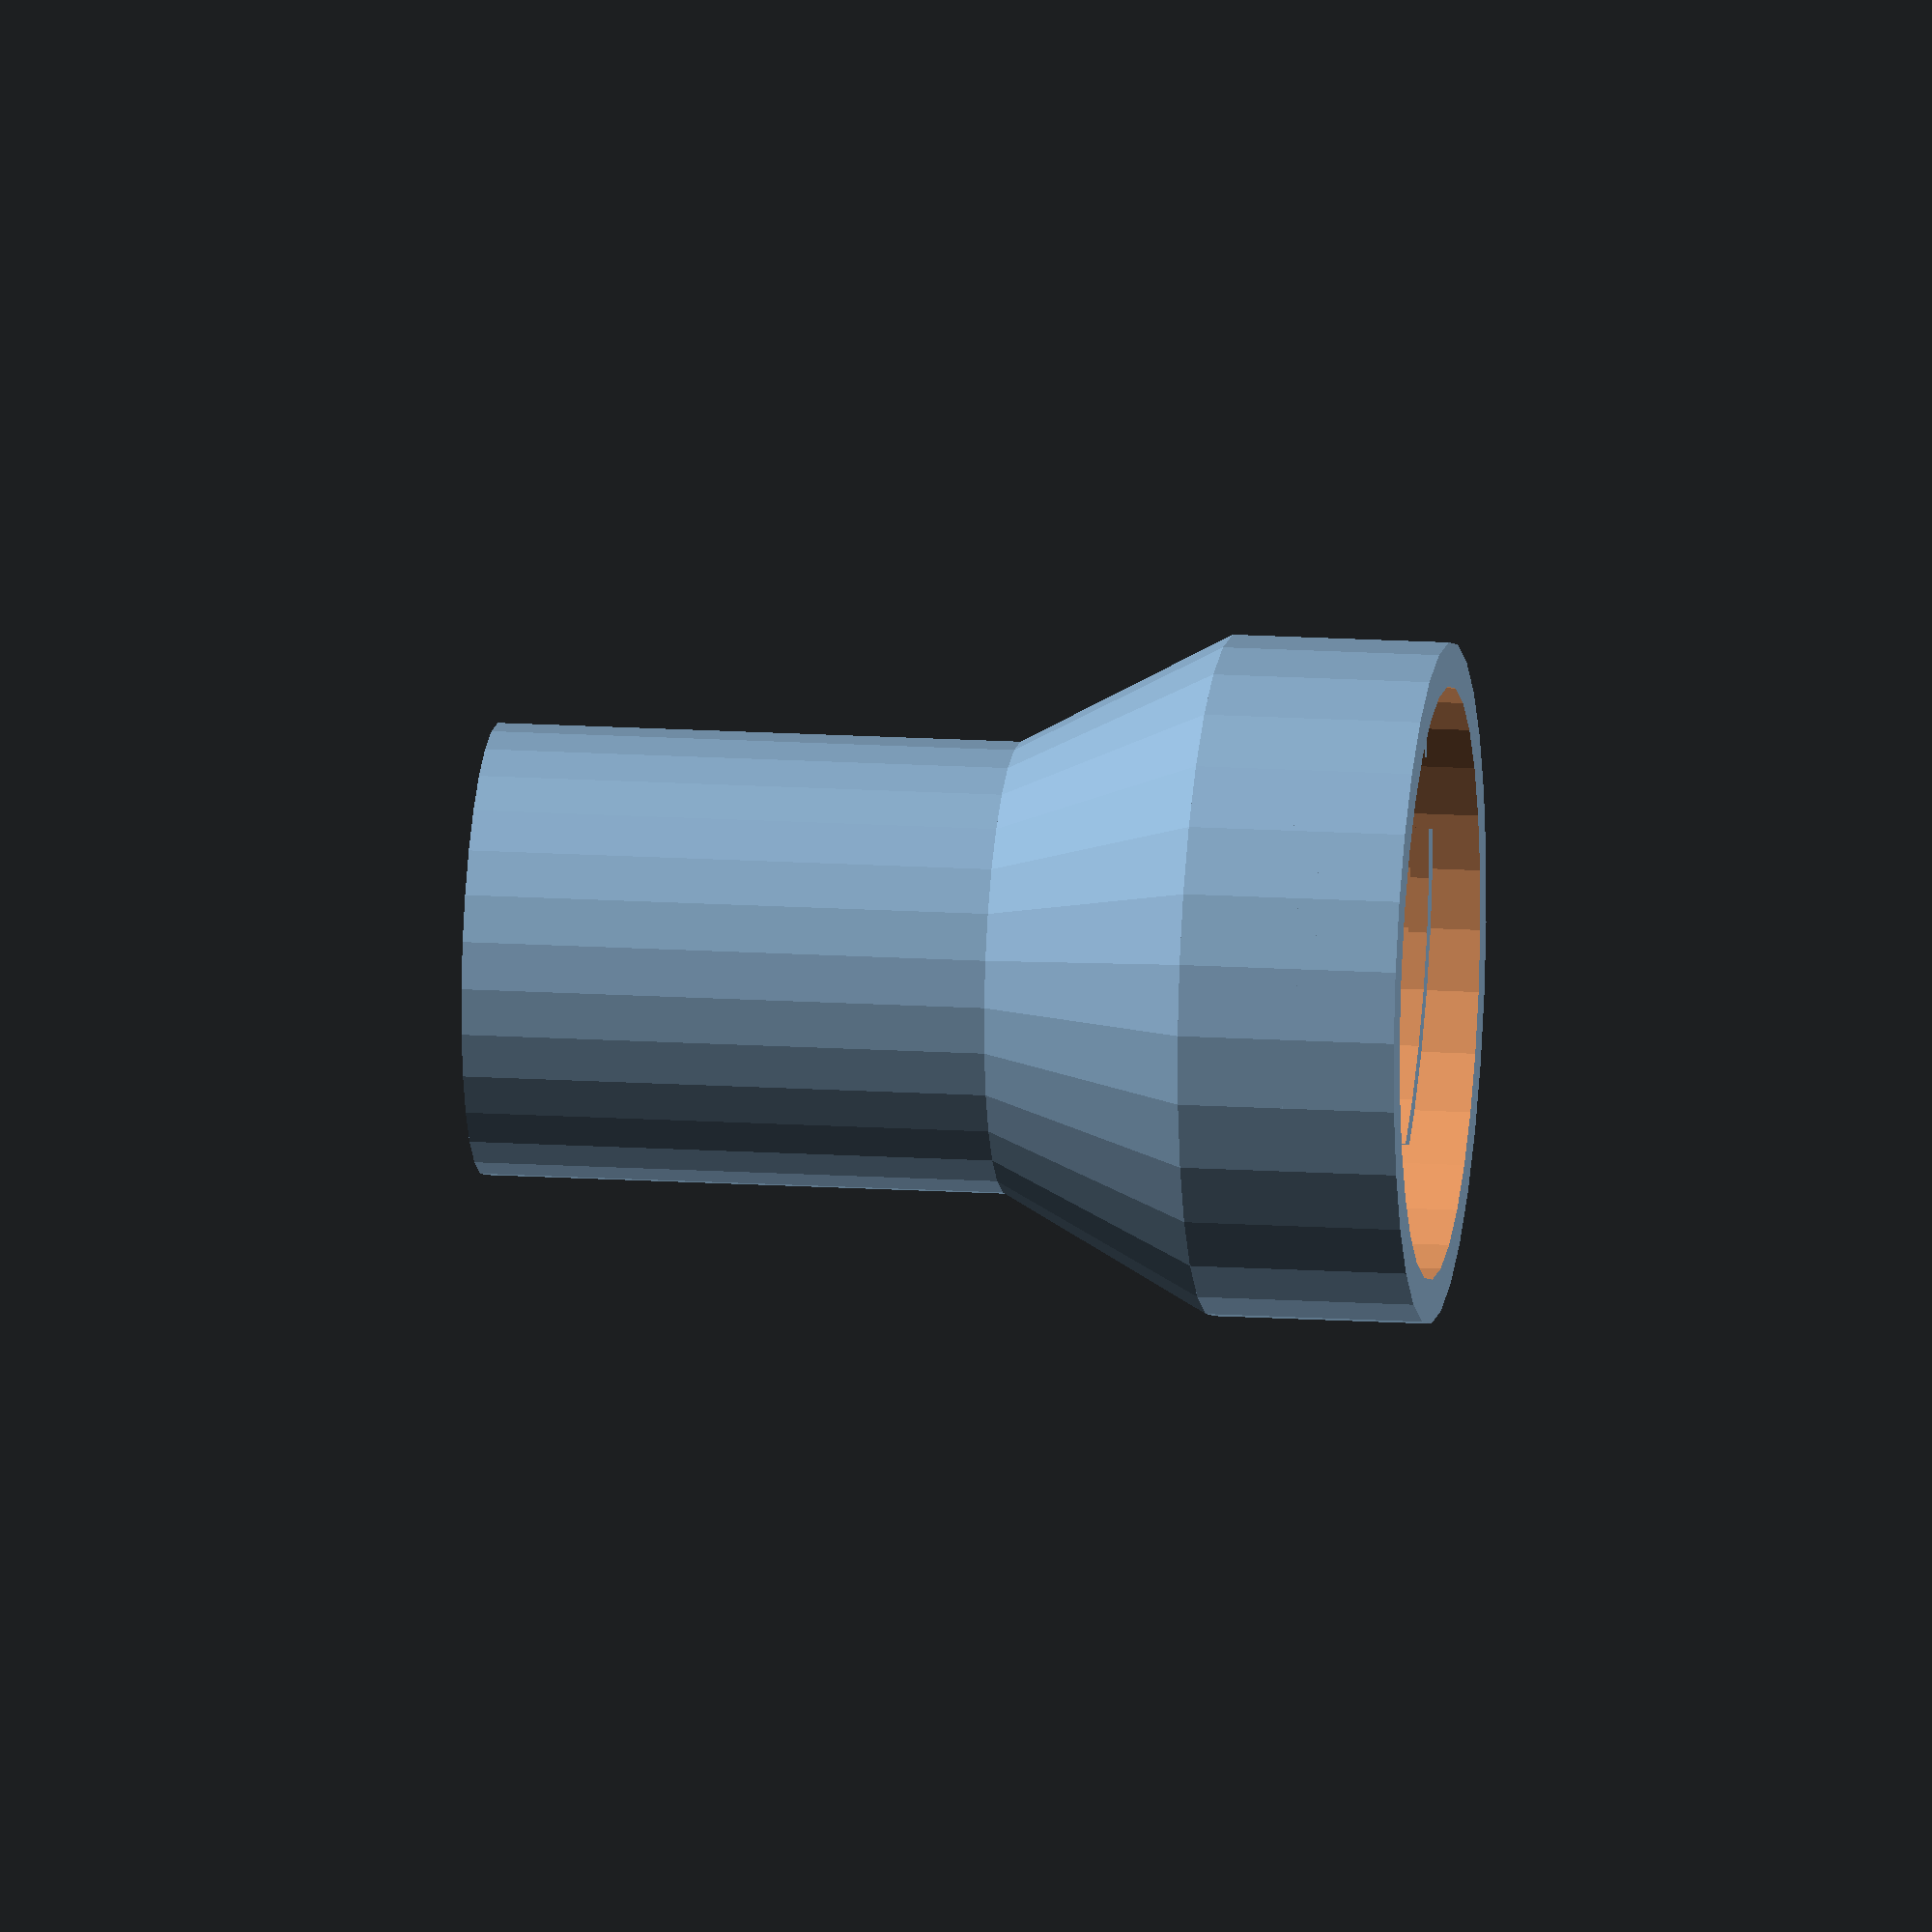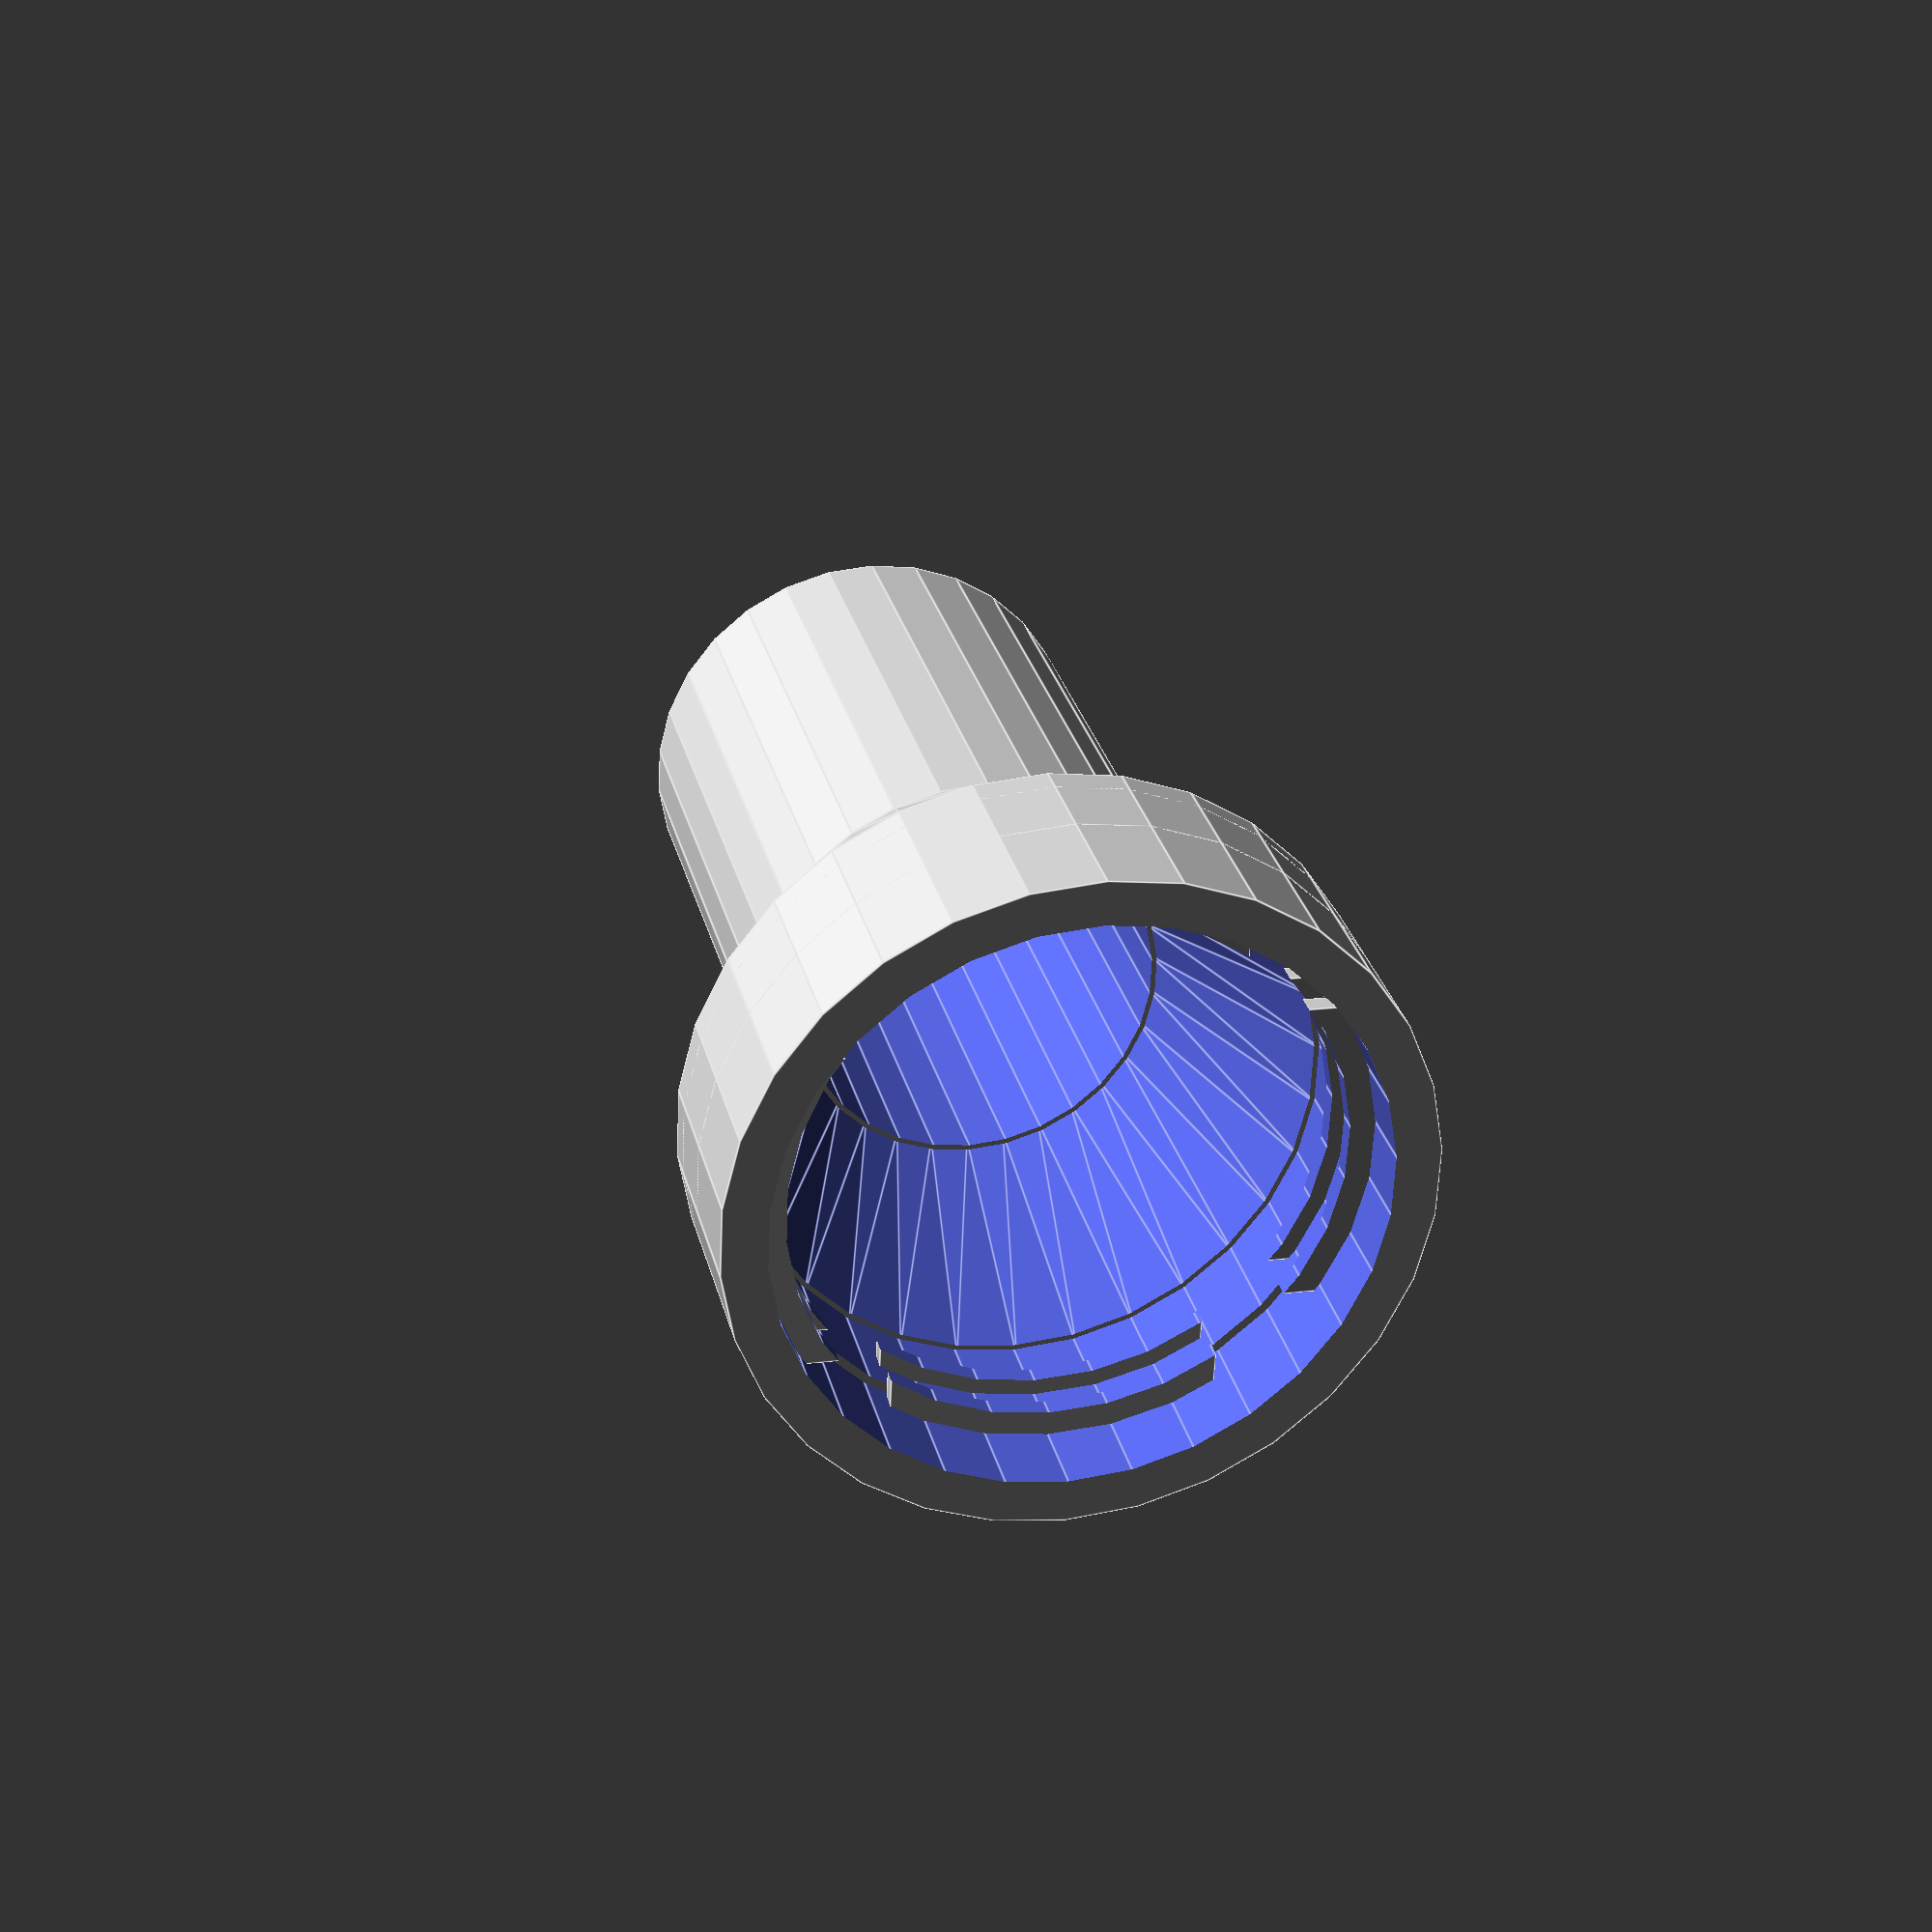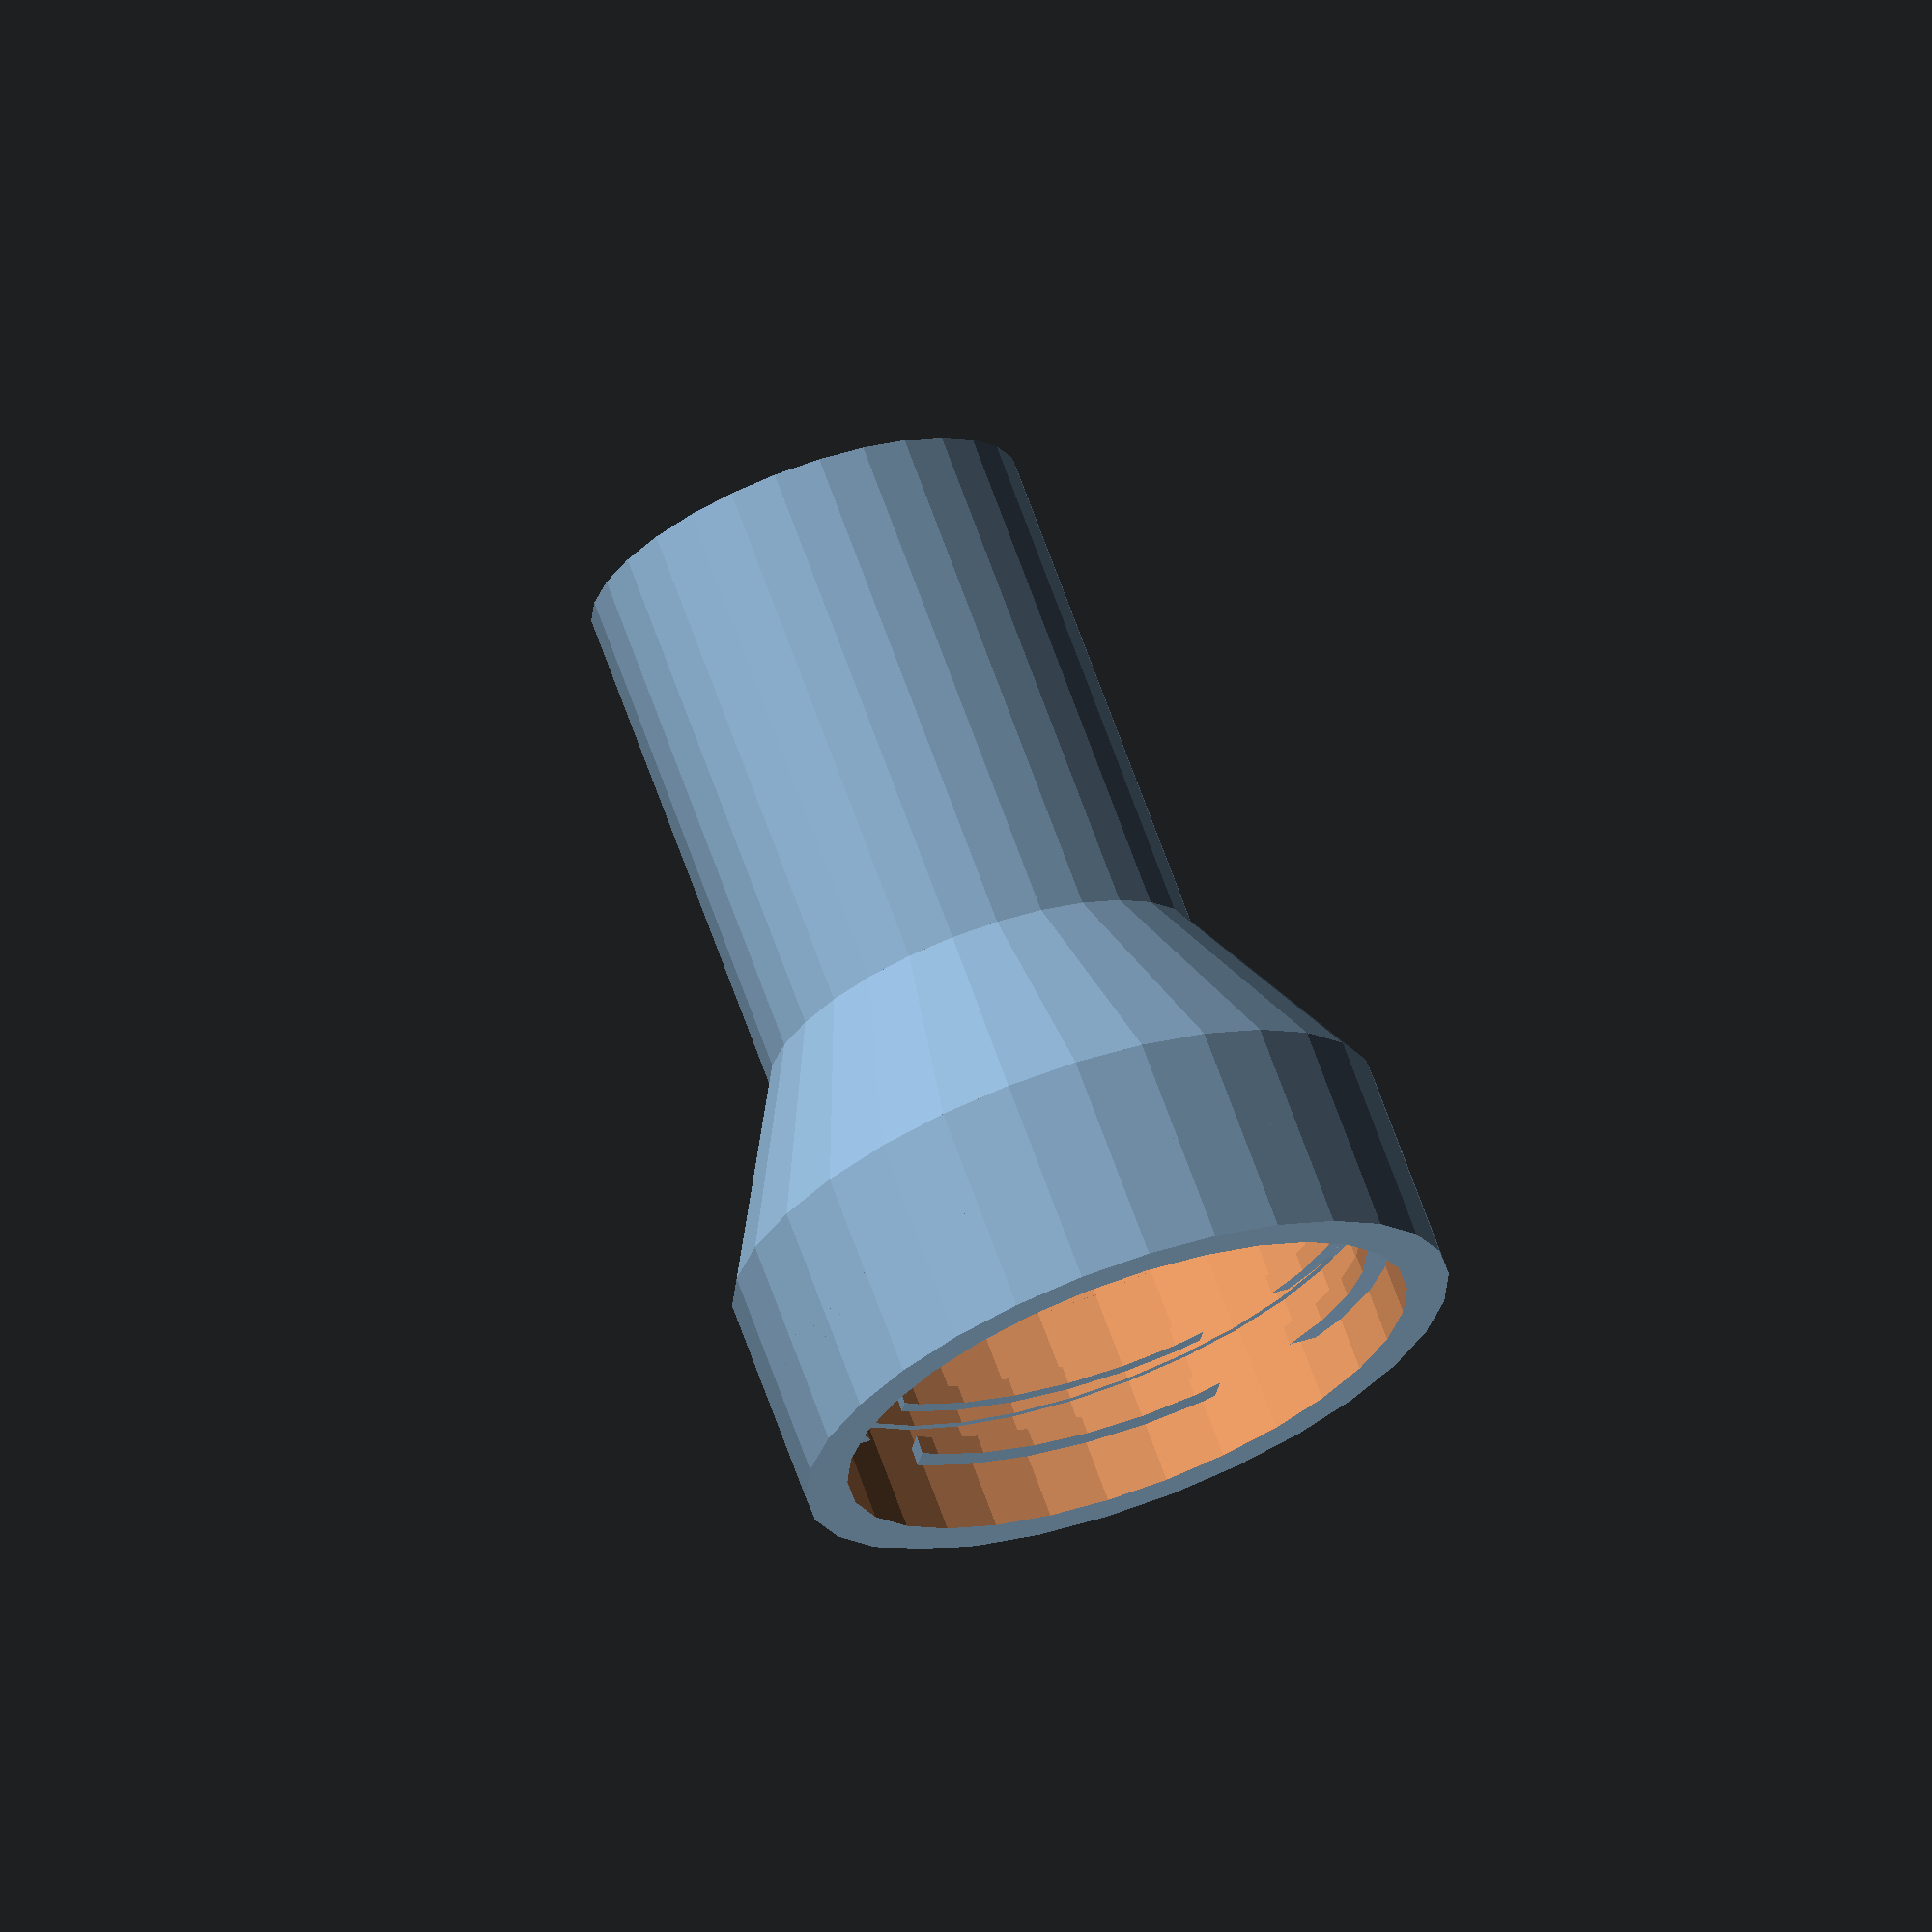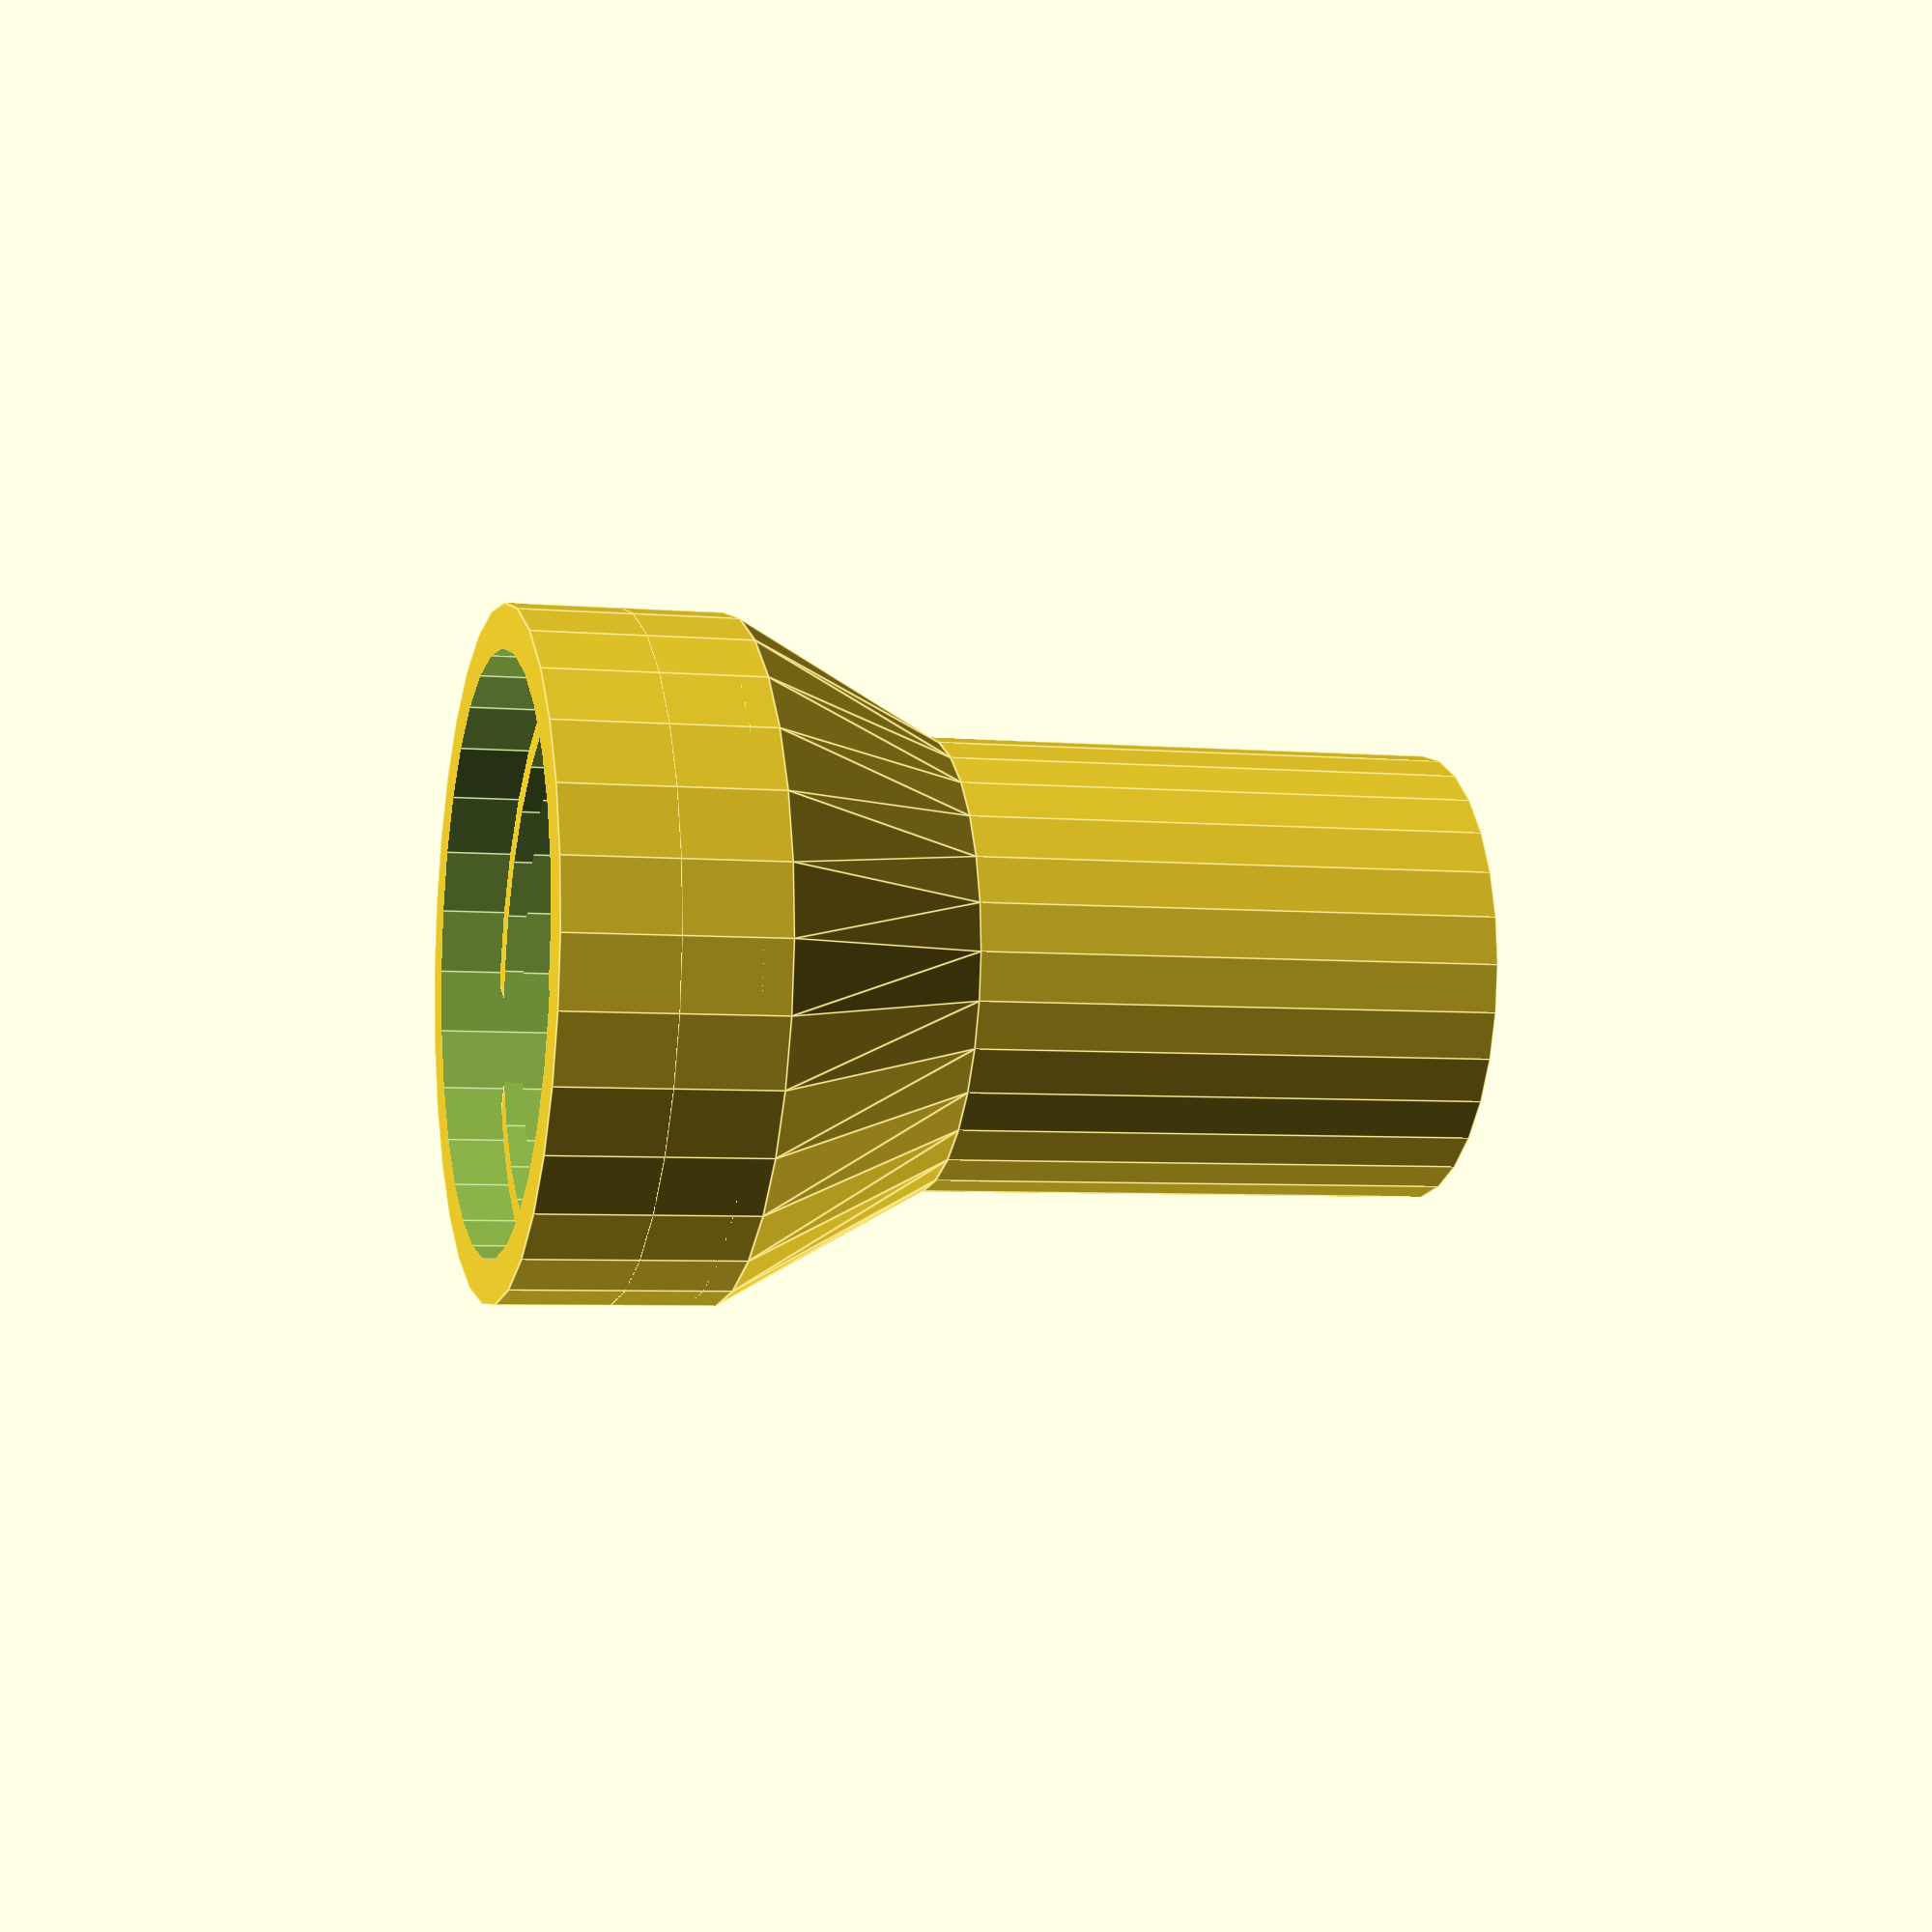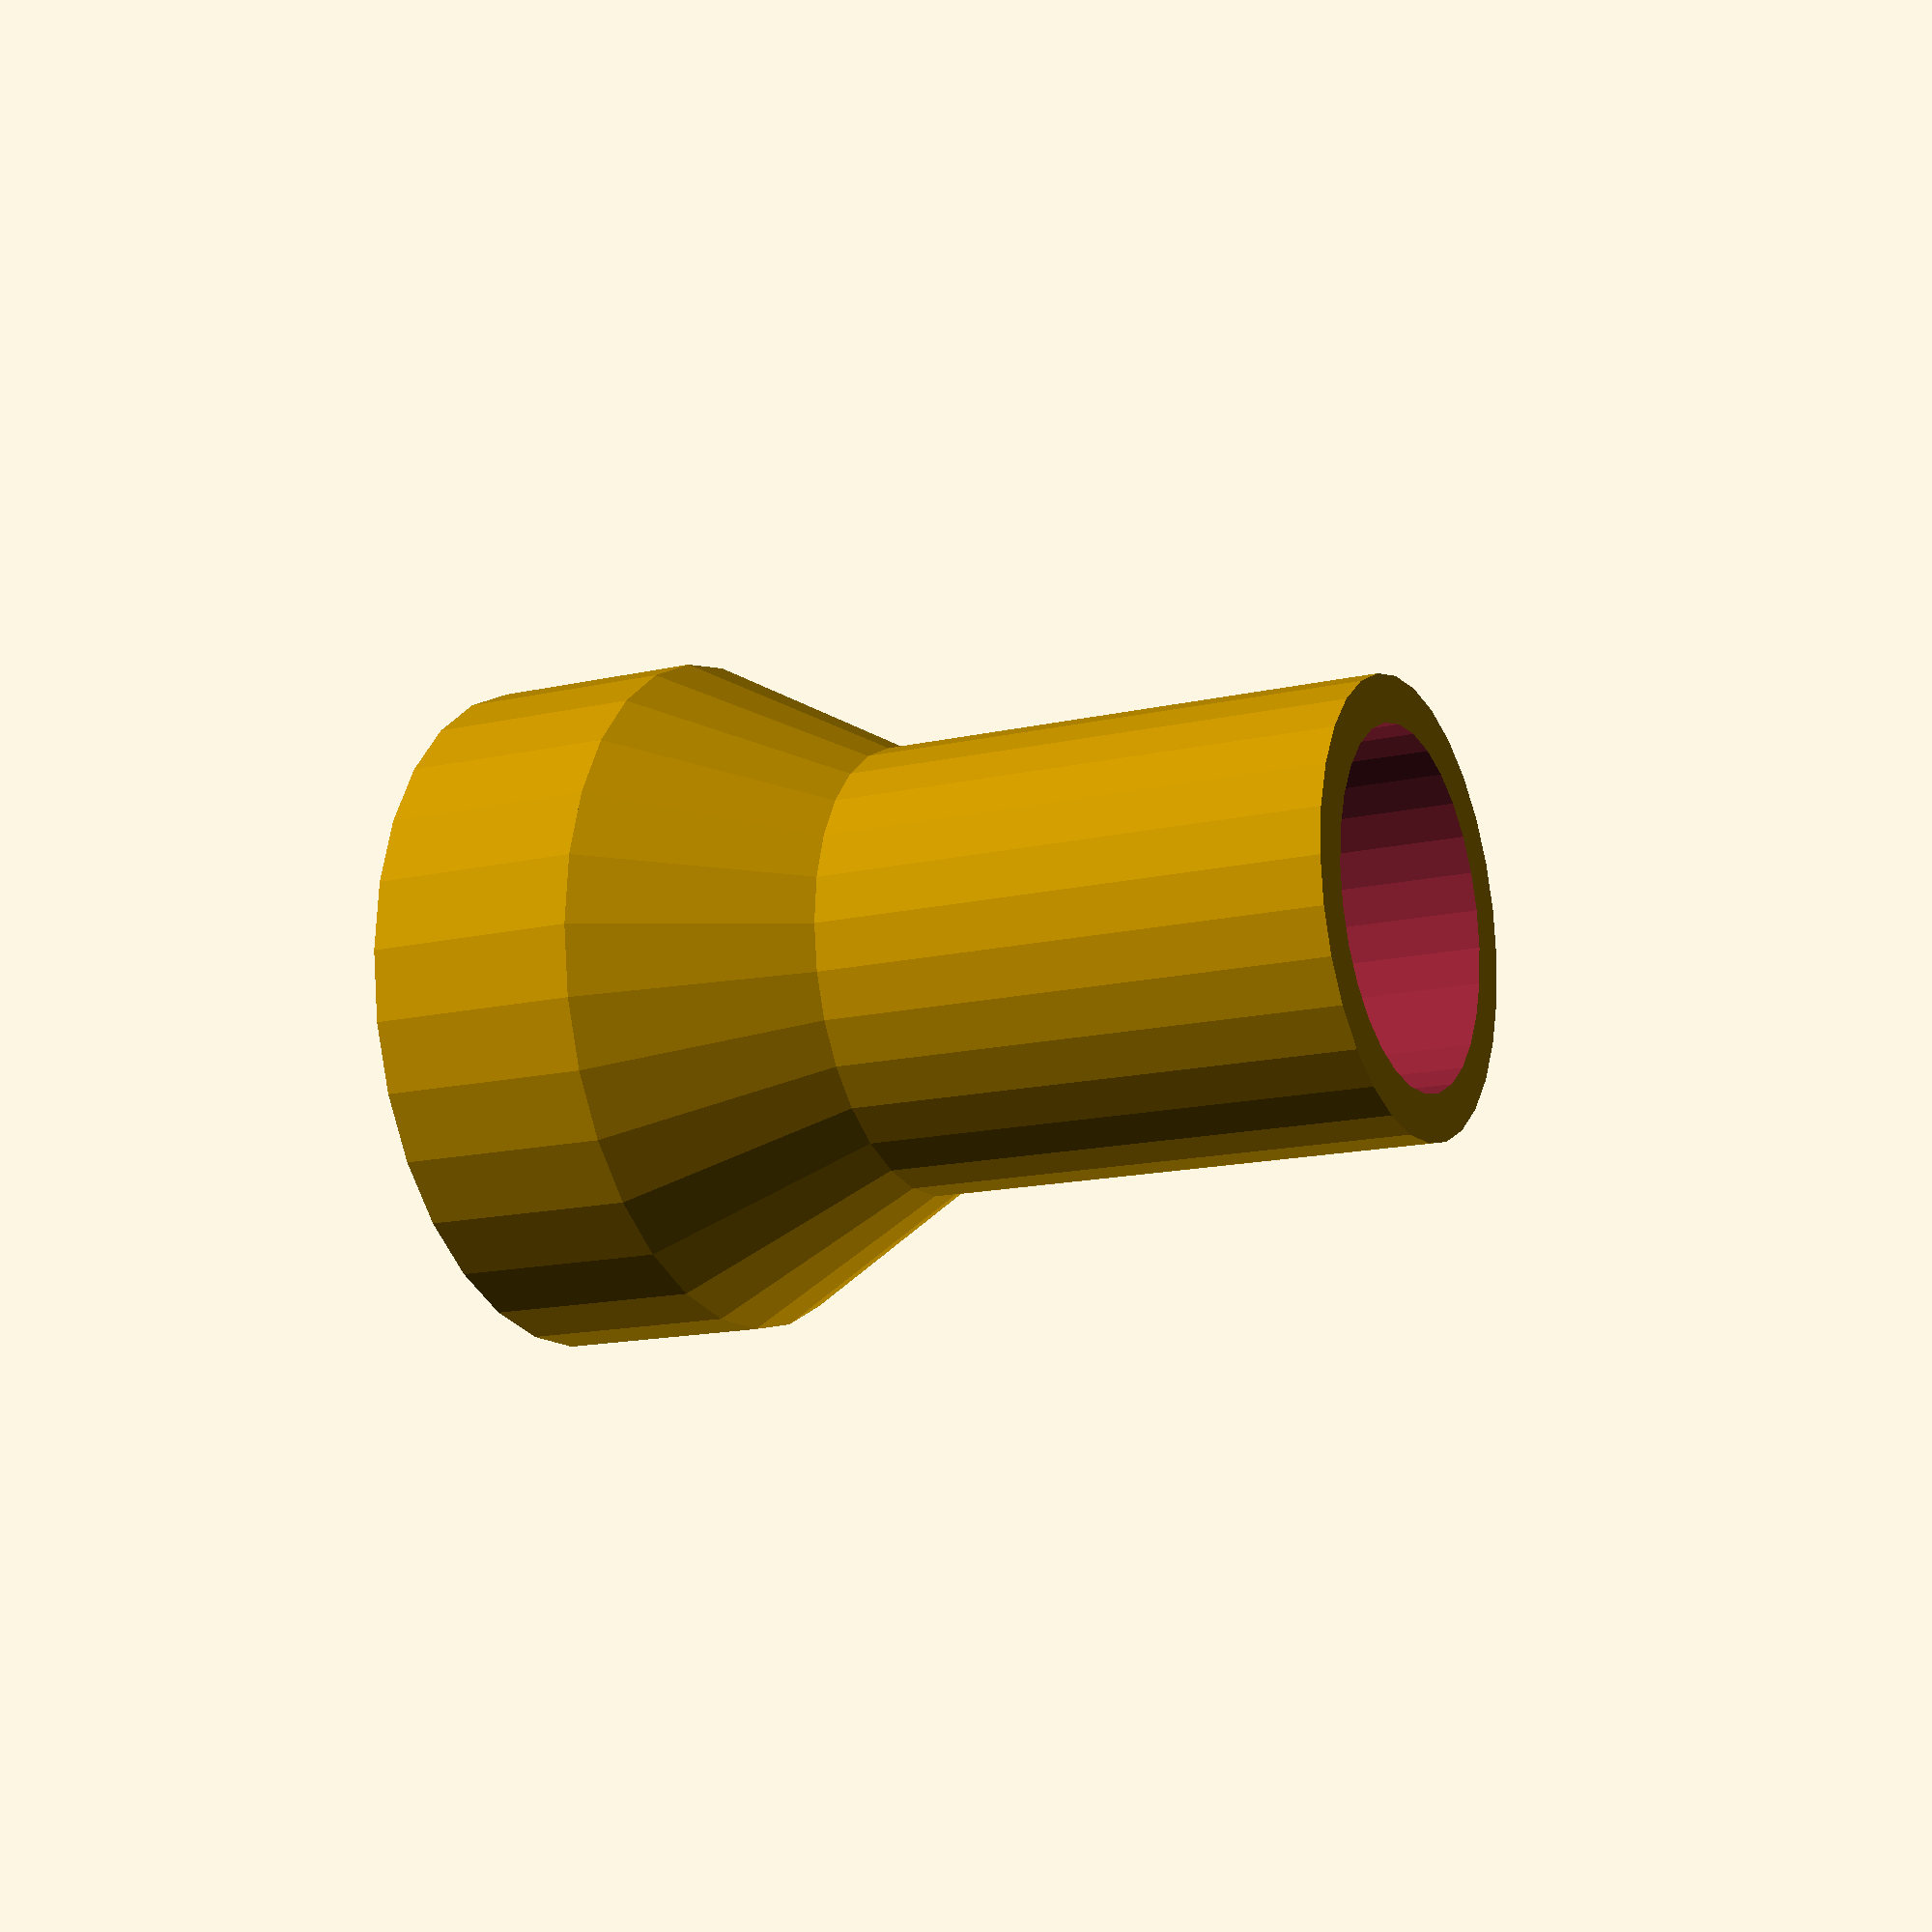
<openscad>
// Credit to Laird Popkin and his 3D Model "2 Liter Bottle Holder with Funnel and Cap". In accordance with his license, this is licensed under CC-BY-SA 4.0. 
//Other than the threaded bottle holder, this was designed by Lucas Gelfond.

//Adapter parameters

//What size to adapt to, OD.
adapterToOD = 21.5;
//What size to adapt to, ID.
adapterToID = 17;
//Flat adapter length - the length of the adapter before it begins to convert.
flatAdapterLen = 5;
//Conversion adapter length - the length of the adapter as it converts the bottle to a certain size. 
convertAdapterLen = 10;
//Flat adapter length after conversion.
flatAdapterLen2 =25;
//Overlap
overlap = 1;
// resolution
sfn = 30;

clearance=0.4; // tune to get the right 'fit' for your printer

// Bottle params
bottleID=25.07;
bottleOD=27.4;
bottlePitch=2.7;
bottleHeight=9;
bottleAngle=2;
threadLen=15;

// holder params
holderOD=bottleOD+5;

// Bottle Computations
thickness = bottleOD-bottleID;
threadHeight = bottlePitch/3;
echo("thread height ",threadHeight);
echo("thread depth ",(bottleOD-bottleID)/2);

module thread() {
    cube([threadLen,bottleOD,threadHeight]);
}

module bottleNeck() {
	difference() {
		union() {
			translate([0,0,overlap/-2]) cylinder(r=bottleOD/2+clearance,h=bottleHeight+overlap);
			}
		union() {
            //The top row of threads. Rotates and moves them all a set distance.
            for (i = [0:3]) {
                    rotate([0, bottleAngle, i*90]) translate([threadLen/-2, 0, bottleHeight/2+(i*bottlePitch/4)]) thread();
                }
            //The bottom row of threads. Rotates and moves them all a set distance.
             for (i = [0:3]) {
                   rotate([0, bottleAngle, i*90]) translate([threadLen/-2, 0, bottleHeight/2+(i*bottlePitch/4)-bottlePitch]) thread();
              }
        }
	}
	translate([0,0,-overlap/2]) cylinder(r=bottleID/2+clearance,h=bottleHeight+overlap);
}

module bottleHolder() {
	difference() {
		cylinder(r=holderOD/2,h=bottleHeight);
		bottleNeck();
		}
	}


module adaptation() {
    difference() {
        union() {
           translate([0,0,(bottleHeight-thickness)/-2]) {
            bottleHolder();
           }
           translate([0,0,bottleHeight/2]) {
              difference() {
                  cylinder(r=holderOD/2, h=flatAdapterLen, $fn=sfn, center=true); 
                  cylinder(r=bottleOD/2, h=flatAdapterLen+1, $fn=sfn, center=true); 
              }
           }
           translate([0,0,(bottleHeight+flatAdapterLen+convertAdapterLen)/2]) {
               cylinder(r1 = holderOD/2, r2 = adapterToOD/2, h=convertAdapterLen, center=true, $fn=sfn);
           }
       }
        translate([0,0,(bottleHeight+flatAdapterLen+convertAdapterLen)/2]) {
               cylinder(r1 = bottleOD/2, r2 = adapterToID/2, h=convertAdapterLen+1, center=true, $fn=sfn);
        }
    }
}

module extension() {
    difference() {
        union() {
            adaptation();
            // why does /in by 12 work?
            translate([0,0,bottleHeight/2+flatAdapterLen/2+convertAdapterLen+flatAdapterLen2/2]) {
                cylinder(r=adapterToOD/2, h=flatAdapterLen2, $fn=sfn, center=true);
            }
        }
        translate([0,0,bottleHeight/2+flatAdapterLen/2+convertAdapterLen+flatAdapterLen2/2]) cylinder(r=adapterToID/2, h=flatAdapterLen2+1, $fn=sfn, center=true);
    }
}
echo("z raise", (bottleHeight/2+flatAdapterLen+convertAdapterLen+flatAdapterLen2)/2);

extension();
</openscad>
<views>
elev=164.7 azim=163.1 roll=82.2 proj=o view=solid
elev=151.0 azim=267.4 roll=13.3 proj=p view=edges
elev=291.4 azim=350.1 roll=160.3 proj=o view=solid
elev=5.0 azim=238.4 roll=254.2 proj=p view=edges
elev=14.9 azim=10.7 roll=296.8 proj=p view=wireframe
</views>
